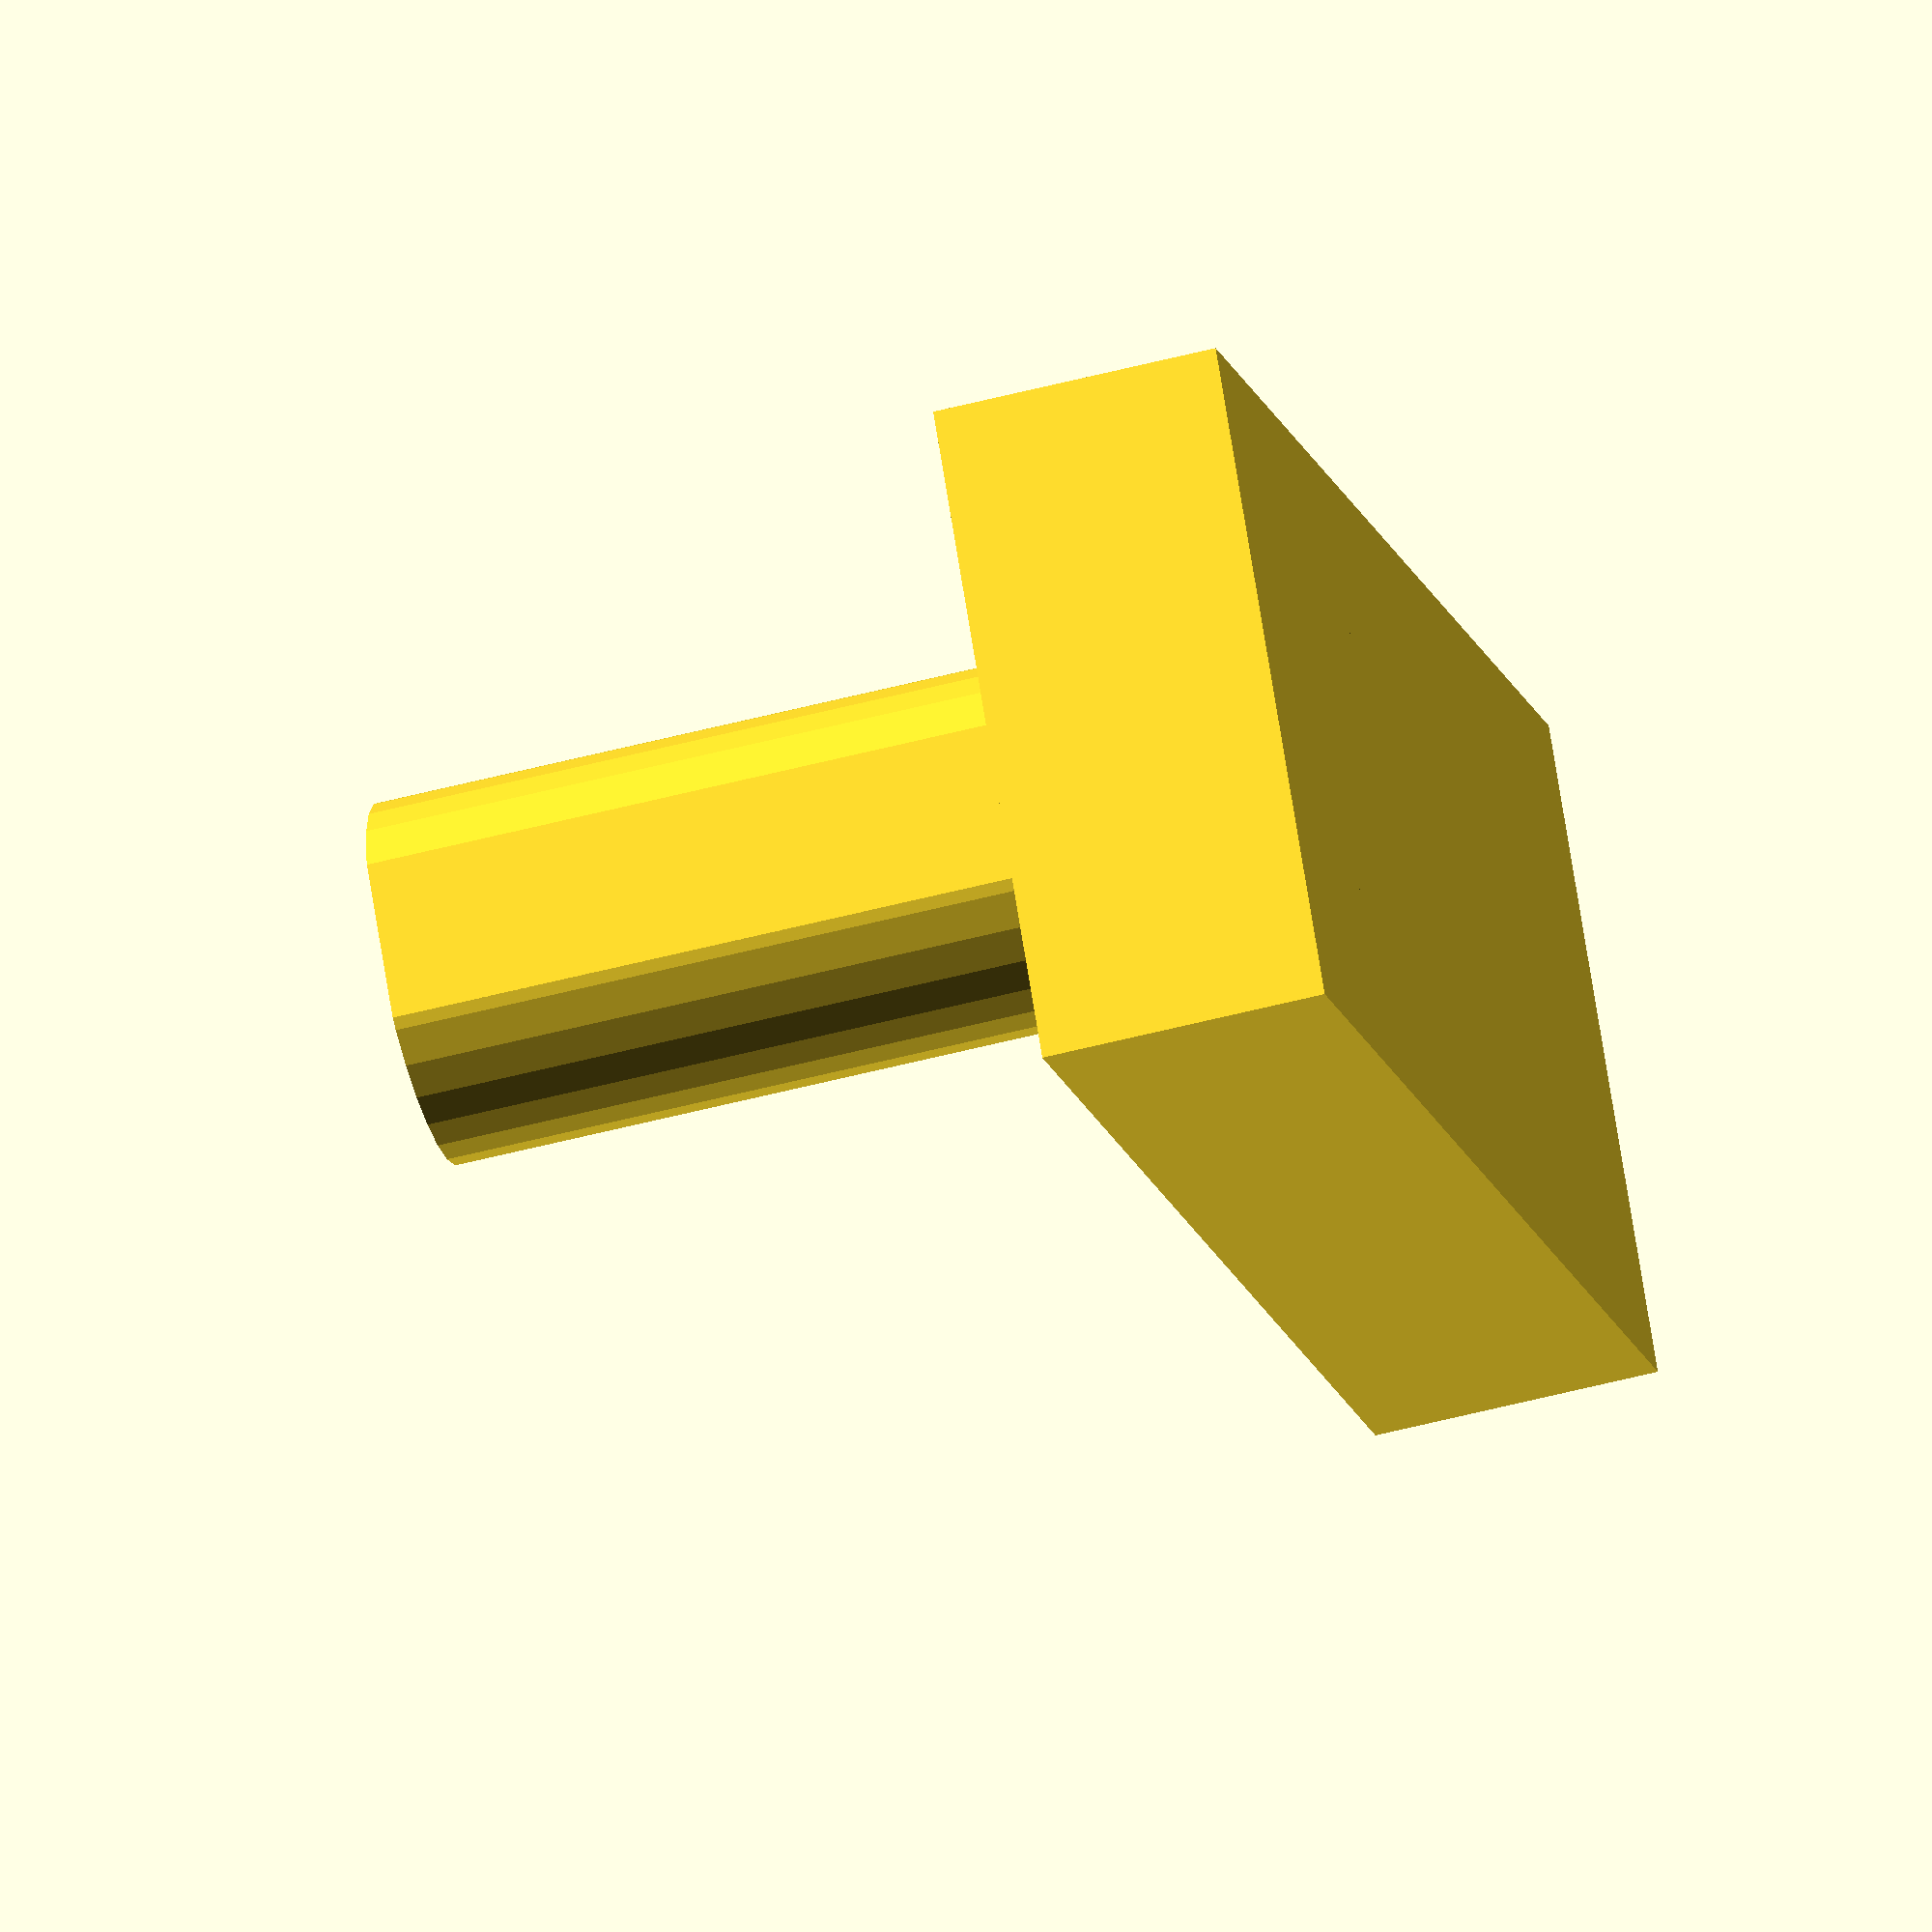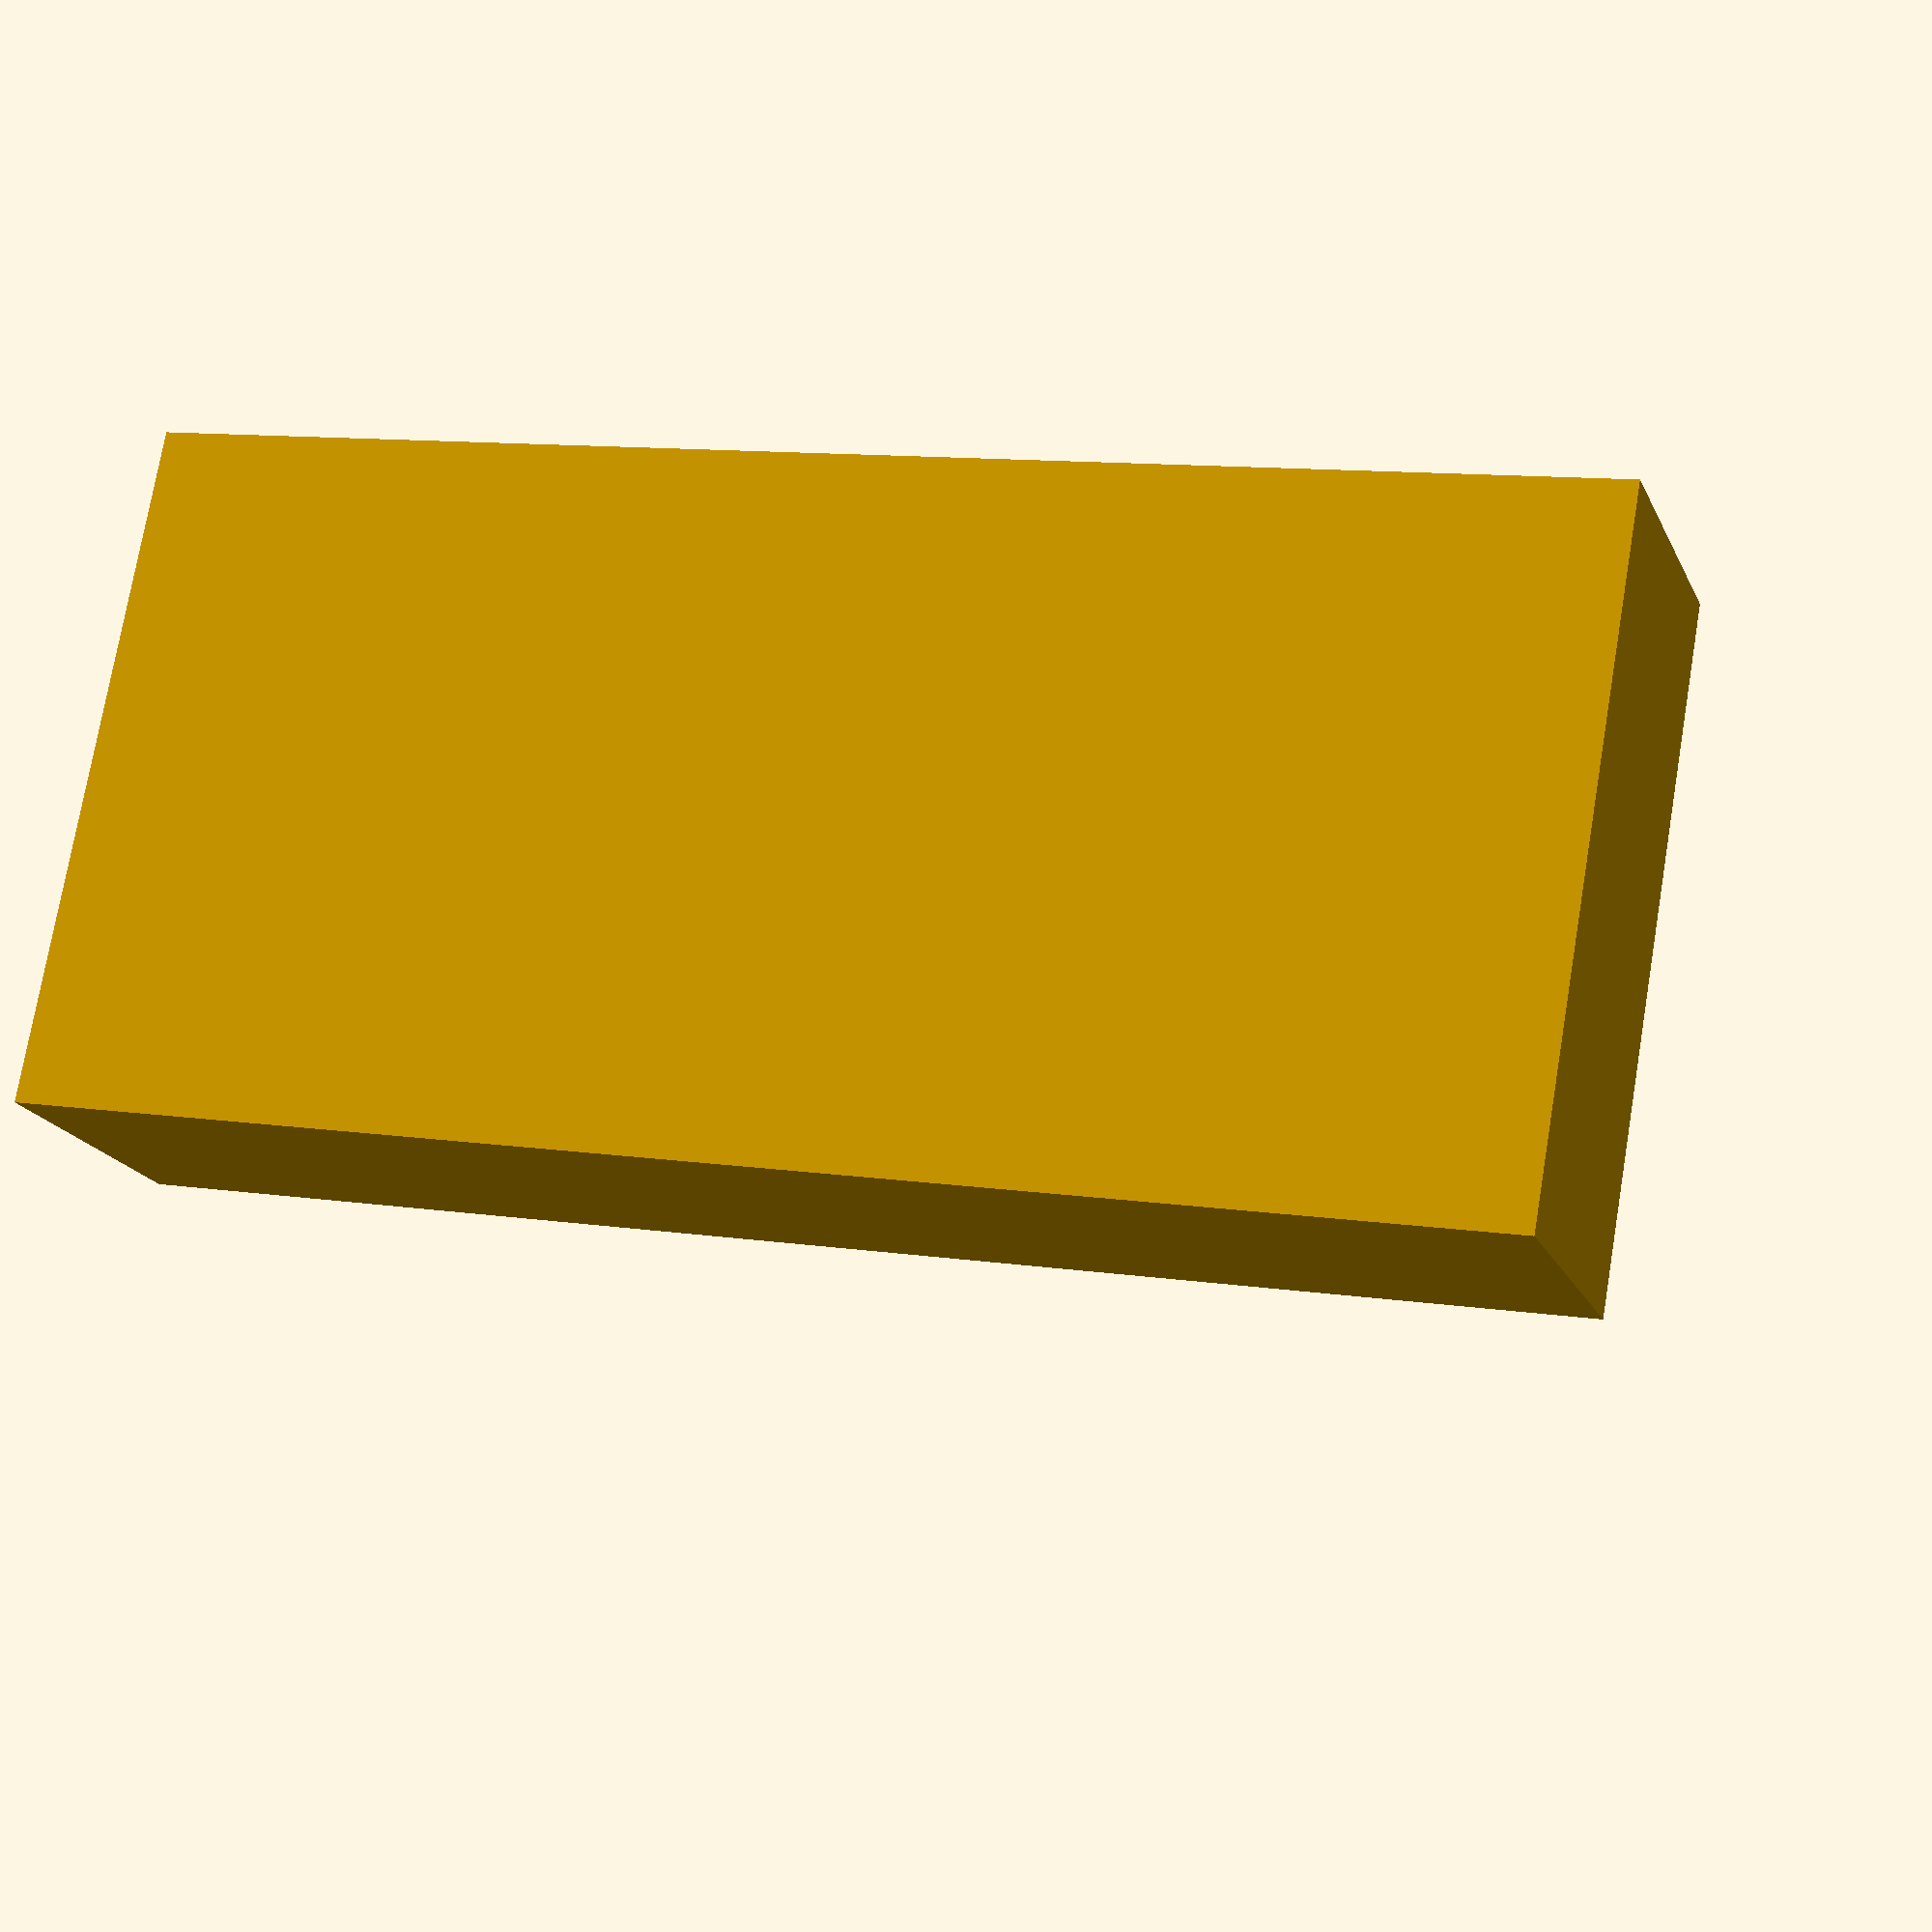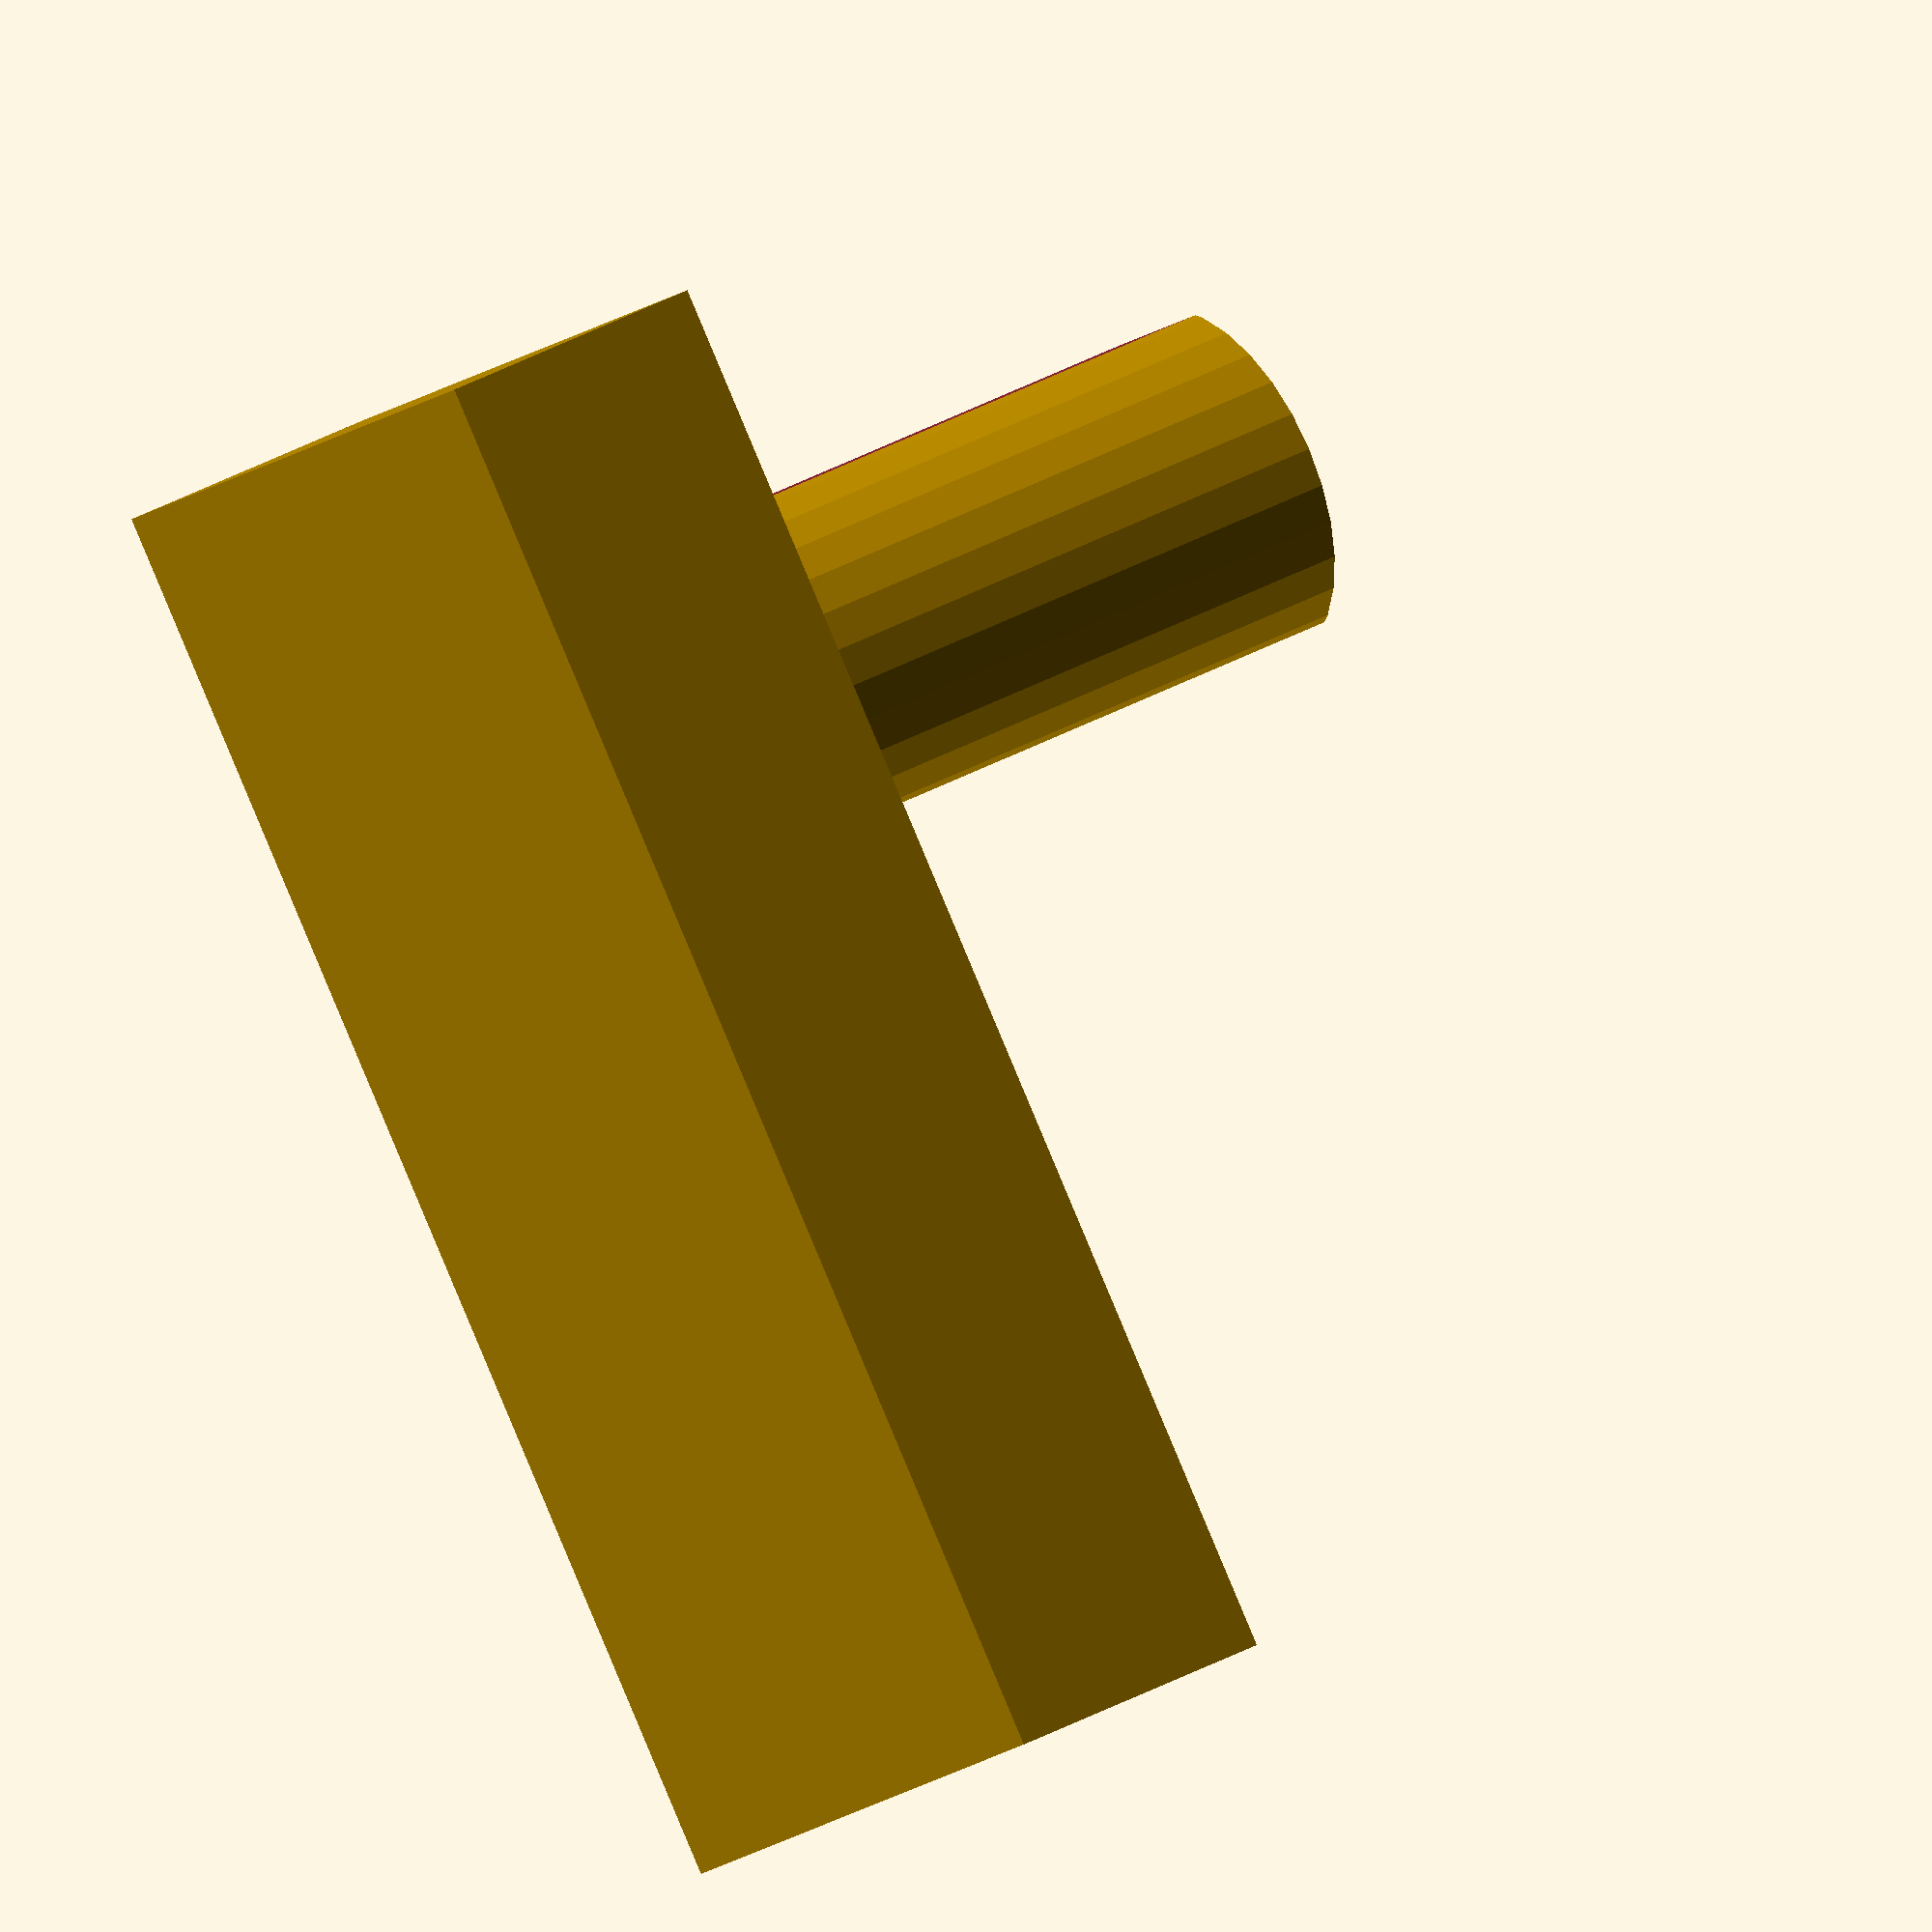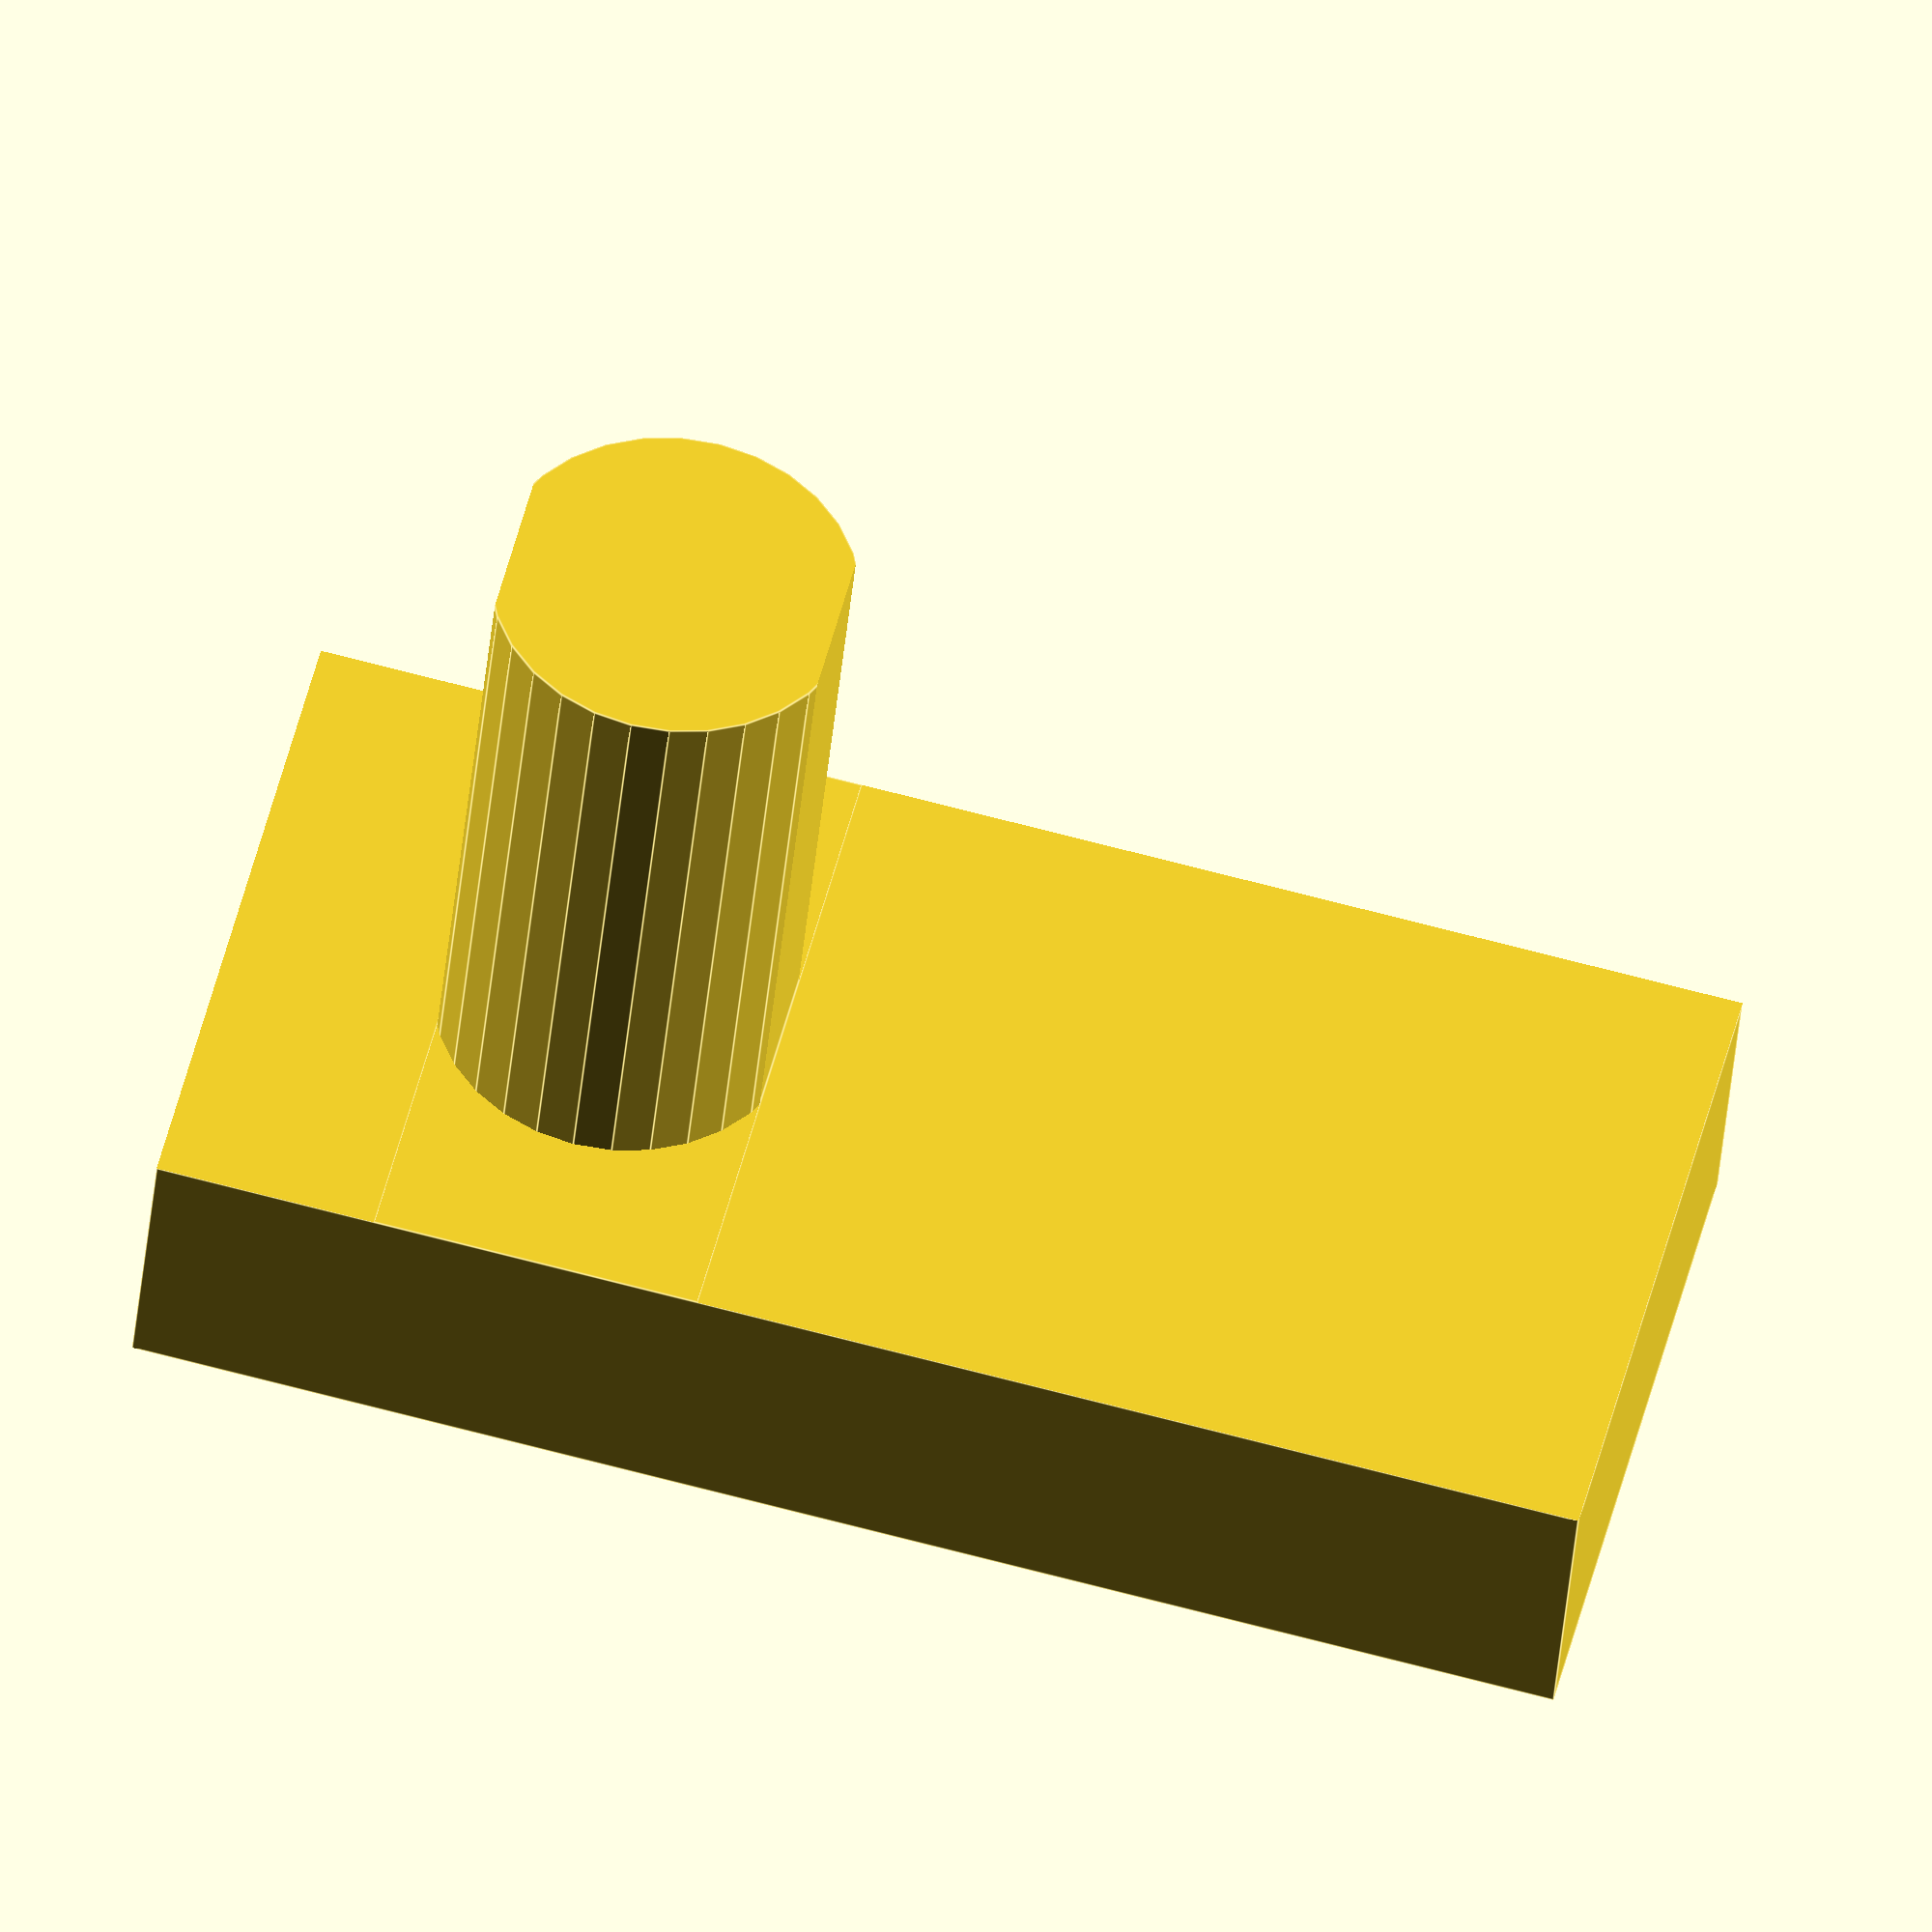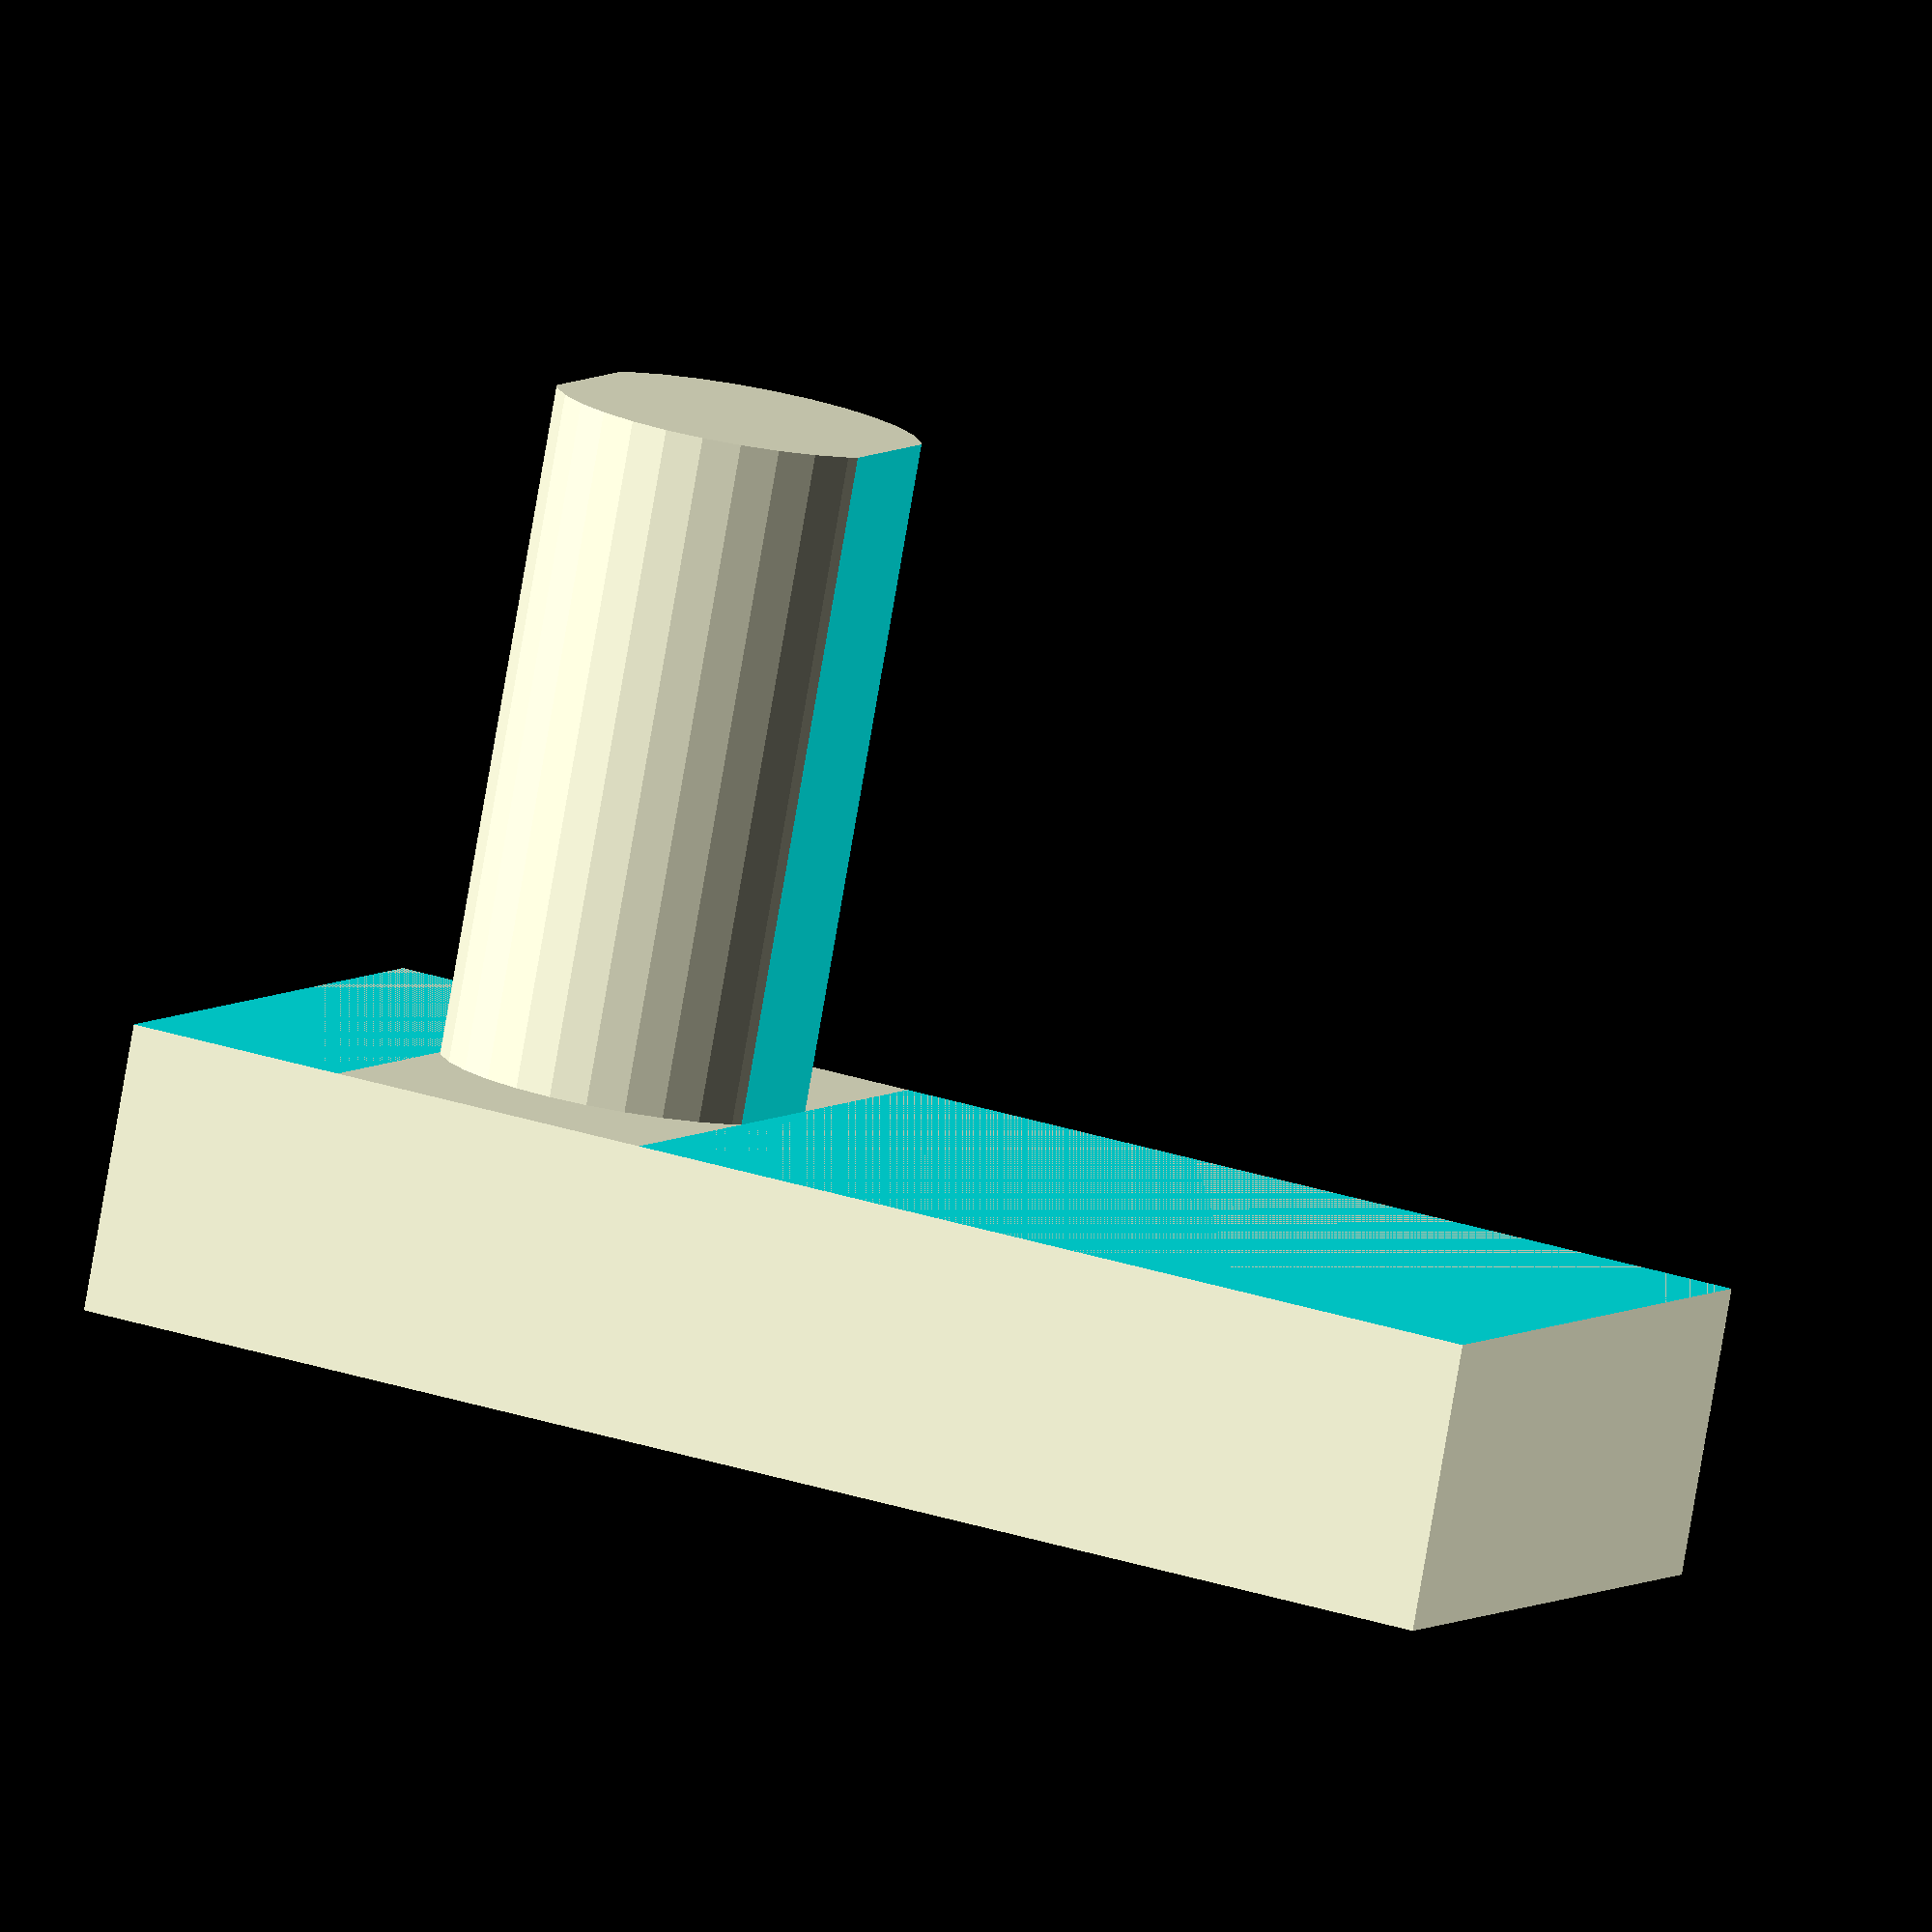
<openscad>

difference(){
	union(){        
        translate([-3.5,0,0]){
           cube([7,3,15], center=false);
        }

        translate([0,3,4]){
            rotate(a = [90,0,0]) {
                cylinder(h=10, r=1.9, $fn=30, center=false);
            }
        }


        
	}
	union() {


        translate([-10,-10,5.7]){
           cube([20,10,10], center=false);
        }

        translate([-10,-10,-7.7]){
           cube([20,10,10], center=false);
        }
	


	}
}

</openscad>
<views>
elev=195.3 azim=99.4 roll=346.9 proj=o view=wireframe
elev=349.2 azim=297.8 roll=290.8 proj=p view=wireframe
elev=269.4 azim=300.7 roll=337.2 proj=o view=solid
elev=109.1 azim=19.3 roll=255.3 proj=o view=edges
elev=149.3 azim=23.4 roll=244.7 proj=o view=solid
</views>
